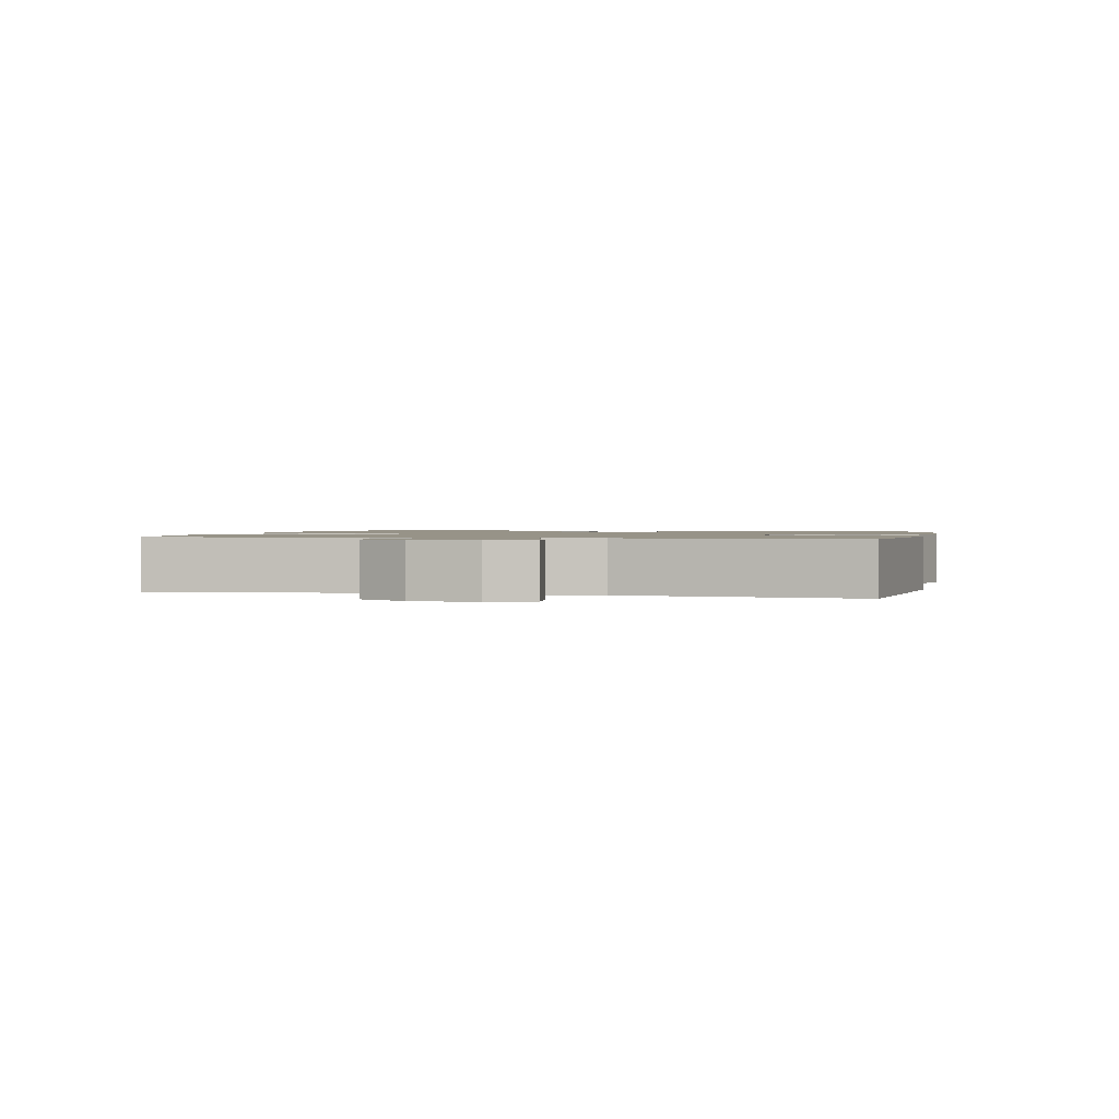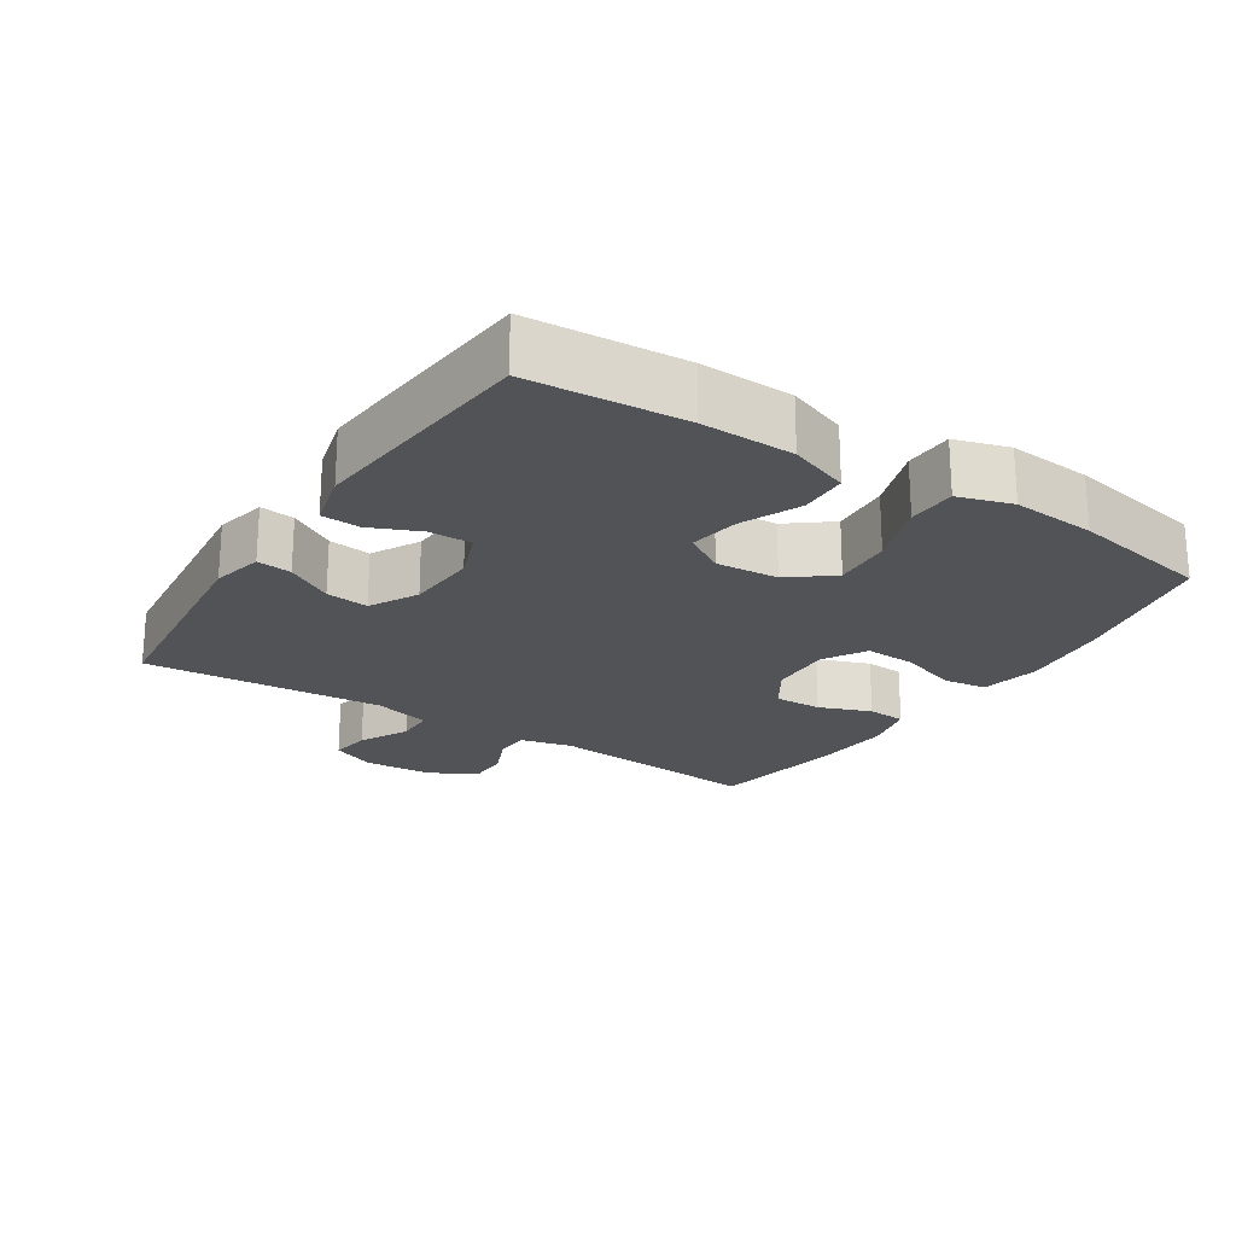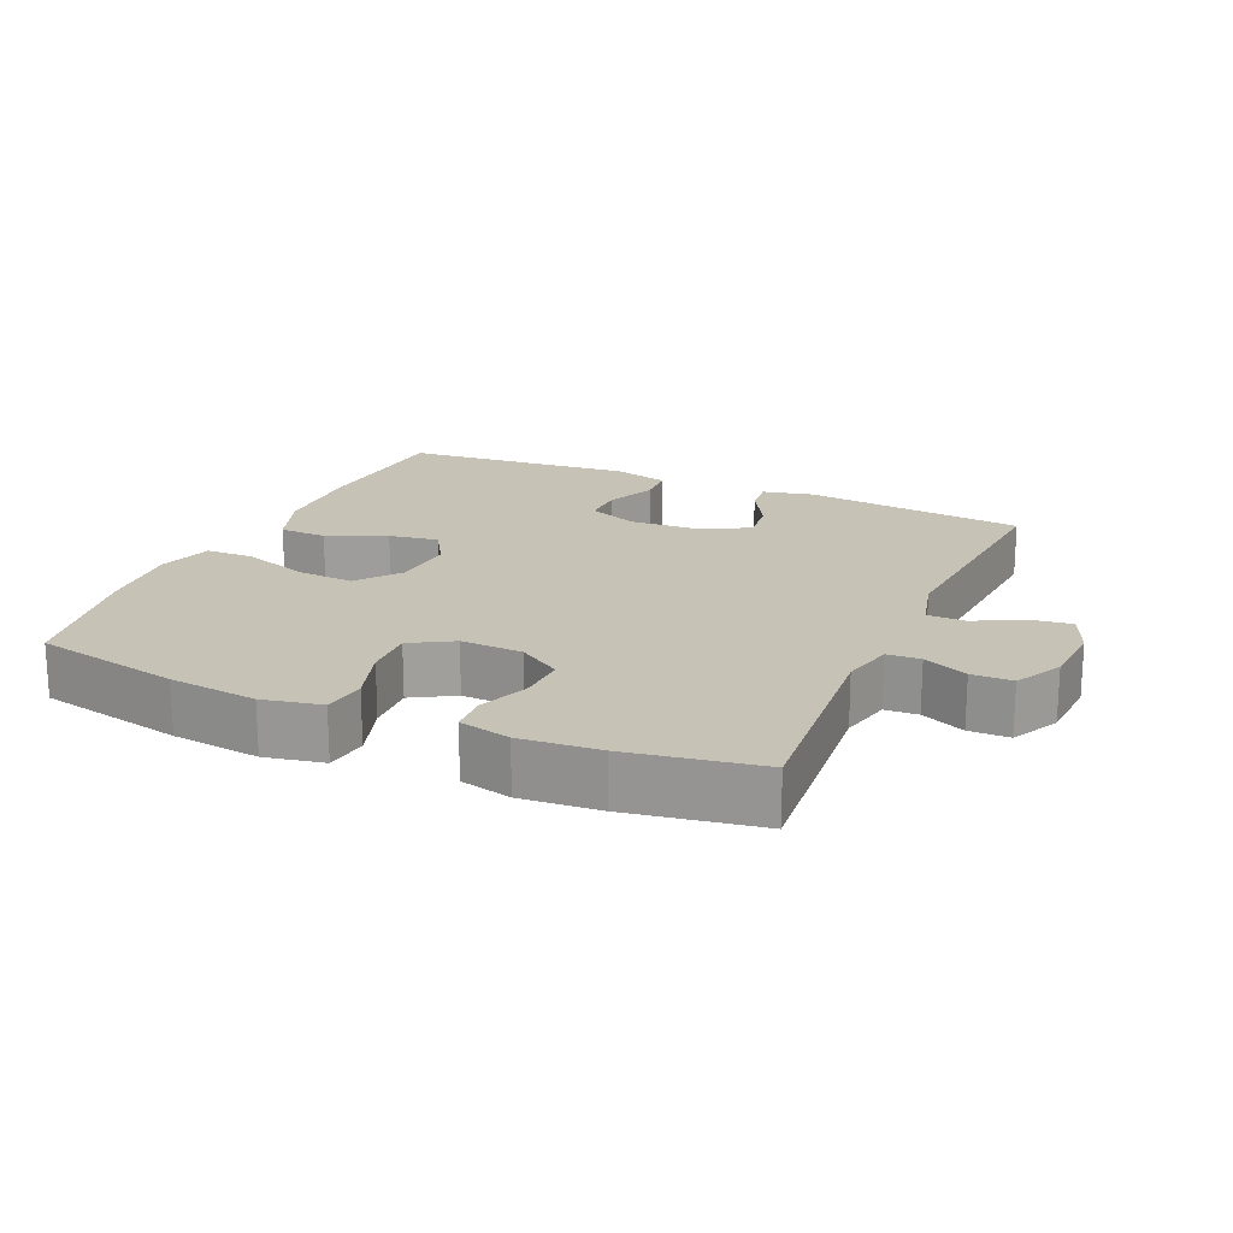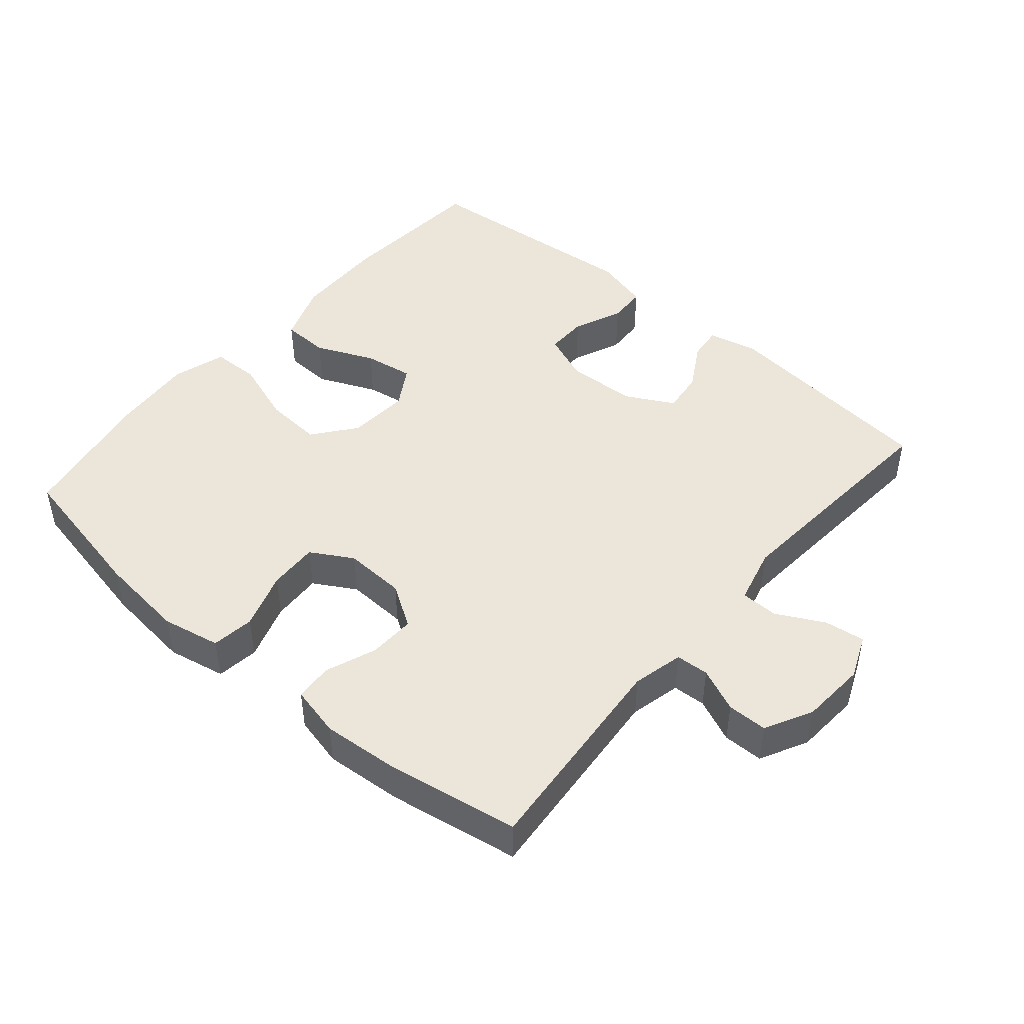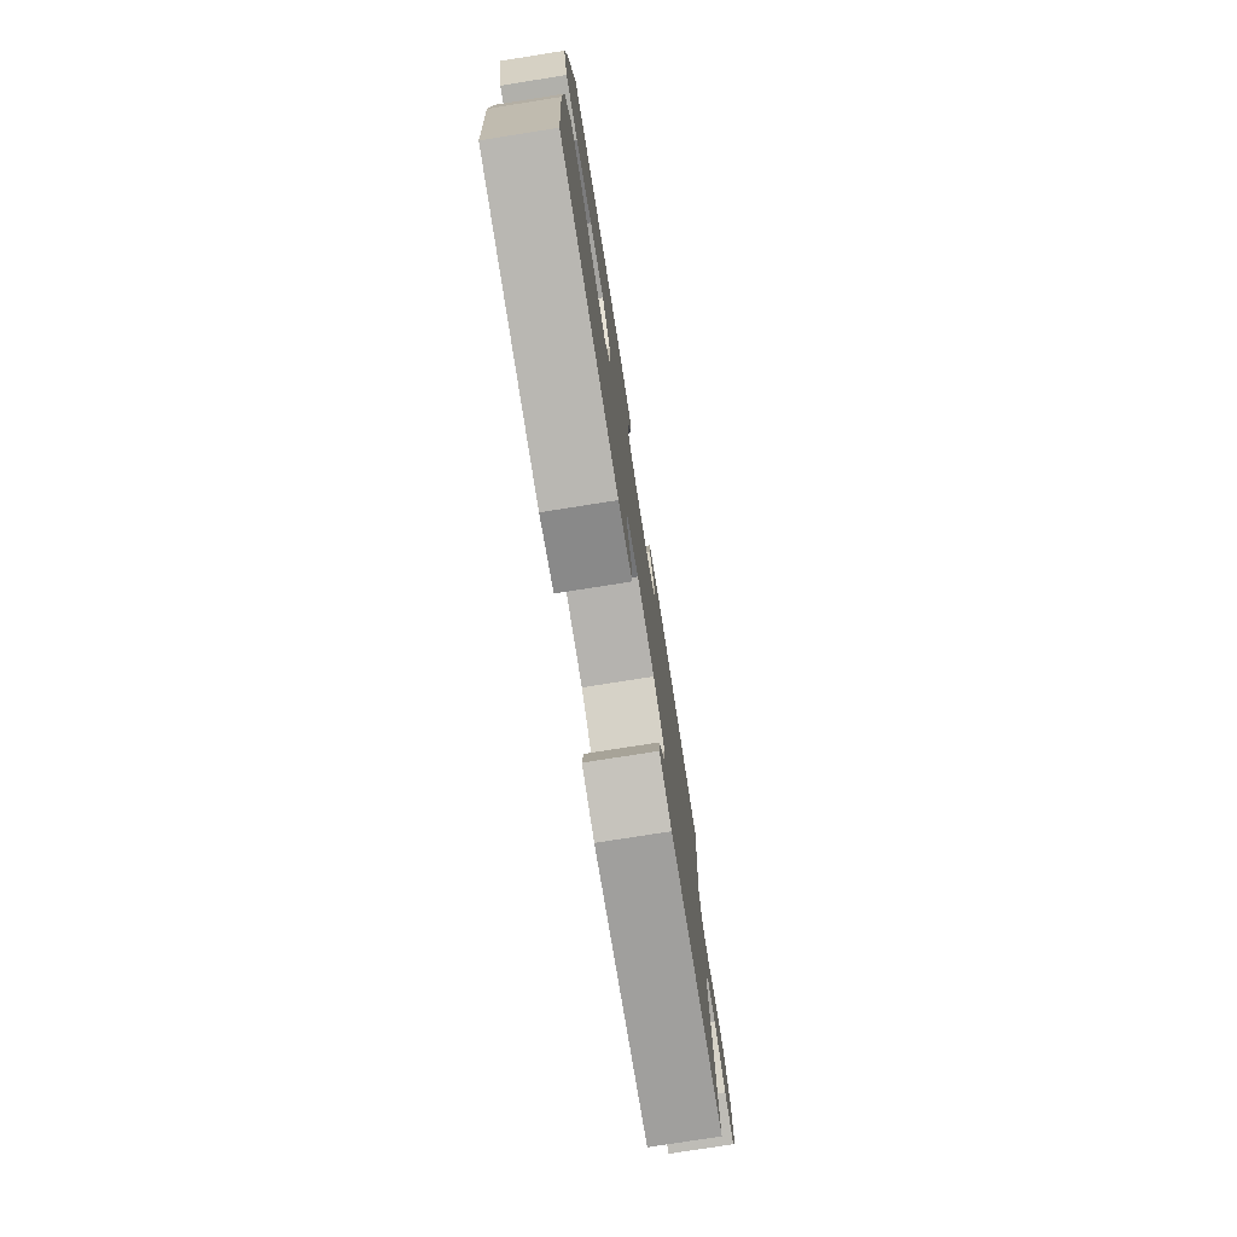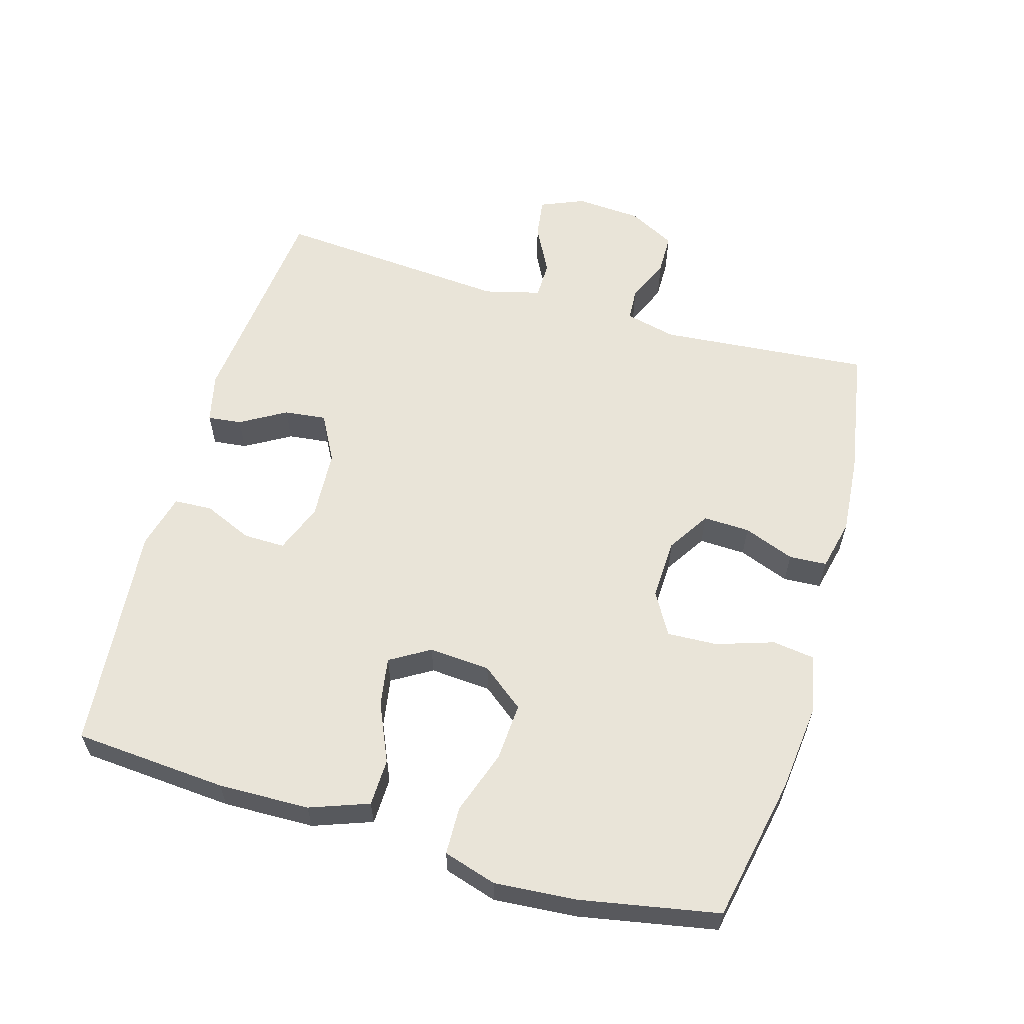
<metadata>
{"format":"obj","ext":"obj","renderer":"f3d","projection":"perspective","resolution":1024,"background":"white","views":[{"elev":1.3,"azim":103.4,"up":"+Y"},{"elev":-22.3,"azim":-122.9,"up":"+Y"},{"elev":19.3,"azim":24.0,"up":"+Y"},{"elev":46.7,"azim":40.6,"up":"+Y"},{"elev":-76.9,"azim":-81.0,"up":"+Z"},{"elev":59.9,"azim":-73.8,"up":"+Y"}]}
</metadata>
<code>
o path5684
v 0.2791 0.0375 0.526
v 0.1608 0.0375 0.5358
v 0.08401 0.0375 0.518
v 0.08069 0.0375 0.4611
v 0.1099 0.0375 0.3842
v 0.1123 0.0375 0.3139
v 0.04831 0.0375 0.2732
v -0.0441 0.0375 0.2696
v -0.1074 0.0375 0.3068
v -0.1039 0.0375 0.3822
v -0.07556 0.0375 0.4687
v -0.08432 0.0375 0.5329
v -0.1726 0.0375 0.5509
v -0.3049 0.0375 0.5364
v -0.5248 0.0375 0.4918
v -0.5639 0.0375 0.2832
v -0.5737 0.0375 0.1588
v -0.5493 0.0375 0.07866
v -0.4769 0.0375 0.07668
v -0.3806 0.0375 0.1097
v -0.2936 0.0375 0.1152
v -0.2438 0.0375 0.05136
v -0.237 0.0375 -0.0412
v -0.2732 0.0375 -0.1013
v -0.3476 0.0375 -0.0891
v -0.4353 0.0375 -0.0504
v -0.5063 0.0375 -0.05237
v -0.5387 0.0375 -0.1412
v -0.5419 0.0375 -0.2789
v -0.5248 0.0375 -0.5099
v -0.1801 0.0375 -0.5421
v -0.0969 0.0375 -0.5209
v -0.09405 0.0375 -0.4634
v -0.1259 0.0375 -0.3896
v -0.1267 0.0375 -0.3271
v -0.05266 0.0375 -0.2981
v 0.05257 0.0375 -0.3045
v 0.1233 0.0375 -0.3428
v 0.1159 0.0375 -0.4061
v 0.07567 0.0375 -0.4748
v 0.06989 0.0375 -0.5261
v 0.1456 0.0375 -0.5436
v 0.4771 0.0375 -0.5099
v 0.4494 0.0375 -0.1546
v 0.4711 0.0375 -0.06988
v 0.5276 0.0375 -0.06933
v 0.5995 0.0375 -0.1068
v 0.6601 0.0375 -0.1153
v 0.6879 0.0375 -0.04962
v 0.6815 0.0375 0.04971
v 0.6445 0.0375 0.1206
v 0.5837 0.0375 0.1214
v 0.5175 0.0375 0.0927
v 0.4676 0.0375 0.09571
v 0.4494 0.0375 0.1729
v 0.4771 0.0375 0.4918
v 0.2791 -0.0375 0.526
v 0.1608 -0.0375 0.5358
v 0.08401 -0.0375 0.518
v 0.08069 -0.0375 0.4611
v 0.1099 -0.0375 0.3842
v 0.1123 -0.0375 0.3139
v 0.04831 -0.0375 0.2732
v -0.0441 -0.0375 0.2696
v -0.1074 -0.0375 0.3068
v -0.1039 -0.0375 0.3822
v -0.07556 -0.0375 0.4687
v -0.08432 -0.0375 0.5329
v -0.1726 -0.0375 0.5509
v -0.3049 -0.0375 0.5364
v -0.5248 -0.0375 0.4918
v -0.5639 -0.0375 0.2832
v -0.5737 -0.0375 0.1588
v -0.5493 -0.0375 0.07866
v -0.4769 -0.0375 0.07668
v -0.3806 -0.0375 0.1097
v -0.2936 -0.0375 0.1152
v -0.2438 -0.0375 0.05136
v -0.237 -0.0375 -0.0412
v -0.2732 -0.0375 -0.1013
v -0.3476 -0.0375 -0.0891
v -0.4353 -0.0375 -0.0504
v -0.5063 -0.0375 -0.05237
v -0.5387 -0.0375 -0.1412
v -0.5419 -0.0375 -0.2789
v -0.5248 -0.0375 -0.5099
v -0.1801 -0.0375 -0.5421
v -0.0969 -0.0375 -0.5209
v -0.09405 -0.0375 -0.4634
v -0.1259 -0.0375 -0.3896
v -0.1267 -0.0375 -0.3271
v -0.05266 -0.0375 -0.2981
v 0.05257 -0.0375 -0.3045
v 0.1233 -0.0375 -0.3428
v 0.1159 -0.0375 -0.4061
v 0.07567 -0.0375 -0.4748
v 0.06989 -0.0375 -0.5261
v 0.1456 -0.0375 -0.5436
v 0.4771 -0.0375 -0.5099
v 0.4494 -0.0375 -0.1546
v 0.4711 -0.0375 -0.06988
v 0.5276 -0.0375 -0.06933
v 0.5995 -0.0375 -0.1068
v 0.6601 -0.0375 -0.1153
v 0.6879 -0.0375 -0.04962
v 0.6815 -0.0375 0.04971
v 0.6445 -0.0375 0.1206
v 0.5837 -0.0375 0.1214
v 0.5175 -0.0375 0.0927
v 0.4676 -0.0375 0.09571
v 0.4494 -0.0375 0.1729
v 0.4771 -0.0375 0.4918
v -0.08432 0.0375 0.5329
v -0.08432 0.0375 0.5329
v -0.1726 0.0375 0.5509
v -0.3049 0.0375 0.5364
v 0.2791 0.0375 0.526
v 0.1608 0.0375 0.5358
v 0.08401 0.0375 0.518
v 0.08401 0.0375 0.518
v -0.07556 0.0375 0.4687
v 0.08069 0.0375 0.4611
v -0.5248 0.0375 0.4918
v -0.5248 0.0375 0.4918
v 0.4771 0.0375 0.4918
v 0.4771 0.0375 0.4918
v -0.1039 0.0375 0.3822
v 0.1099 0.0375 0.3842
v -0.5639 0.0375 0.2832
v 0.1123 0.0375 0.3139
v -0.1074 0.0375 0.3068
v -0.1074 0.0375 0.3068
v 0.04831 0.0375 0.2732
v -0.0441 0.0375 0.2696
v 0.4494 0.0375 0.1729
v -0.5737 0.0375 0.1588
v 0.4676 0.0375 0.09571
v 0.4676 0.0375 0.09571
v -0.3806 0.0375 0.1097
v -0.2936 0.0375 0.1152
v -0.5493 0.0375 0.07866
v -0.5493 0.0375 0.07866
v 0.6445 0.0375 0.1206
v 0.6445 0.0375 0.1206
v 0.5837 0.0375 0.1214
v 0.5175 0.0375 0.0927
v 0.6815 0.0375 0.04971
v -0.2438 0.0375 0.05136
v -0.4769 0.0375 0.07668
v -0.237 0.0375 -0.0412
v 0.6879 0.0375 -0.04962
v -0.2732 0.0375 -0.1013
v -0.2732 0.0375 -0.1013
v 0.6601 0.0375 -0.1153
v 0.6601 0.0375 -0.1153
v 0.4711 0.0375 -0.06988
v 0.4711 0.0375 -0.06988
v 0.5276 0.0375 -0.06933
v -0.3476 0.0375 -0.0891
v -0.4353 0.0375 -0.0504
v -0.5063 0.0375 -0.05237
v -0.5063 0.0375 -0.05237
v -0.5387 0.0375 -0.1412
v 0.5995 0.0375 -0.1068
v 0.4494 0.0375 -0.1546
v -0.5419 0.0375 -0.2789
v -0.05266 0.0375 -0.2981
v 0.05257 0.0375 -0.3045
v -0.1267 0.0375 -0.3271
v -0.1267 0.0375 -0.3271
v 0.1233 0.0375 -0.3428
v 0.1233 0.0375 -0.3428
v -0.1259 0.0375 -0.3896
v 0.1159 0.0375 -0.4061
v -0.09405 0.0375 -0.4634
v 0.07567 0.0375 -0.4748
v 0.4771 0.0375 -0.5099
v 0.4771 0.0375 -0.5099
v -0.0969 0.0375 -0.5209
v -0.0969 0.0375 -0.5209
v 0.06989 0.0375 -0.5261
v 0.06989 0.0375 -0.5261
v -0.5248 0.0375 -0.5099
v -0.5248 0.0375 -0.5099
v -0.1801 0.0375 -0.5421
v 0.1456 0.0375 -0.5436
v -0.08432 -0.0375 0.5329
v -0.08432 -0.0375 0.5329
v -0.1726 -0.0375 0.5509
v -0.3049 -0.0375 0.5364
v 0.2791 -0.0375 0.526
v 0.1608 -0.0375 0.5358
v 0.08401 -0.0375 0.518
v 0.08401 -0.0375 0.518
v -0.07556 -0.0375 0.4687
v 0.08069 -0.0375 0.4611
v -0.5248 -0.0375 0.4918
v -0.5248 -0.0375 0.4918
v 0.4771 -0.0375 0.4918
v 0.4771 -0.0375 0.4918
v -0.1039 -0.0375 0.3822
v 0.1099 -0.0375 0.3842
v -0.5639 -0.0375 0.2832
v 0.1123 -0.0375 0.3139
v -0.1074 -0.0375 0.3068
v -0.1074 -0.0375 0.3068
v 0.04831 -0.0375 0.2732
v -0.0441 -0.0375 0.2696
v 0.4494 -0.0375 0.1729
v -0.5737 -0.0375 0.1588
v 0.4676 -0.0375 0.09571
v 0.4676 -0.0375 0.09571
v -0.3806 -0.0375 0.1097
v -0.2936 -0.0375 0.1152
v -0.5493 -0.0375 0.07866
v -0.5493 -0.0375 0.07866
v 0.6445 -0.0375 0.1206
v 0.6445 -0.0375 0.1206
v 0.5837 -0.0375 0.1214
v 0.5175 -0.0375 0.0927
v 0.6815 -0.0375 0.04971
v -0.2438 -0.0375 0.05136
v -0.4769 -0.0375 0.07668
v -0.237 -0.0375 -0.0412
v 0.6879 -0.0375 -0.04962
v -0.2732 -0.0375 -0.1013
v -0.2732 -0.0375 -0.1013
v 0.6601 -0.0375 -0.1153
v 0.6601 -0.0375 -0.1153
v 0.4711 -0.0375 -0.06988
v 0.4711 -0.0375 -0.06988
v 0.5276 -0.0375 -0.06933
v -0.3476 -0.0375 -0.0891
v -0.4353 -0.0375 -0.0504
v -0.5063 -0.0375 -0.05237
v -0.5063 -0.0375 -0.05237
v -0.5387 -0.0375 -0.1412
v 0.5995 -0.0375 -0.1068
v 0.4494 -0.0375 -0.1546
v -0.5419 -0.0375 -0.2789
v -0.05266 -0.0375 -0.2981
v 0.05257 -0.0375 -0.3045
v -0.1267 -0.0375 -0.3271
v -0.1267 -0.0375 -0.3271
v 0.1233 -0.0375 -0.3428
v 0.1233 -0.0375 -0.3428
v -0.1259 -0.0375 -0.3896
v 0.1159 -0.0375 -0.4061
v -0.09405 -0.0375 -0.4634
v 0.07567 -0.0375 -0.4748
v 0.4771 -0.0375 -0.5099
v 0.4771 -0.0375 -0.5099
v -0.0969 -0.0375 -0.5209
v -0.0969 -0.0375 -0.5209
v 0.06989 -0.0375 -0.5261
v 0.06989 -0.0375 -0.5261
v -0.5248 -0.0375 -0.5099
v -0.5248 -0.0375 -0.5099
v -0.1801 -0.0375 -0.5421
v 0.1456 -0.0375 -0.5436
f 193 196 192
f 223 210 215
f 204 207 209
f 191 209 199
f 204 191 202
f 191 204 209
f 255 260 250
f 226 241 224
f 208 224 207
f 217 219 221
f 238 225 232
f 220 232 221
f 210 213 203
f 247 259 249
f 240 257 247
f 241 226 243
f 202 192 196
f 205 214 222
f 211 207 230
f 195 189 201
f 239 245 251
f 232 220 230
f 187 189 195
f 190 201 189
f 205 222 208
f 214 190 213
f 220 221 219
f 224 208 222
f 237 234 235
f 211 230 220
f 250 260 248
f 197 203 190
f 225 221 232
f 243 226 240
f 205 190 214
f 192 202 191
f 240 233 237
f 242 224 241
f 251 248 260
f 245 248 251
f 230 207 242
f 247 257 259
f 230 242 239
f 243 240 247
f 207 224 242
f 233 234 237
f 201 190 205
f 240 226 233
f 213 210 223
f 239 242 245
f 228 225 238
f 249 259 253
f 213 190 203
f 209 207 211
f 114 13 69 188
f 13 14 70 69
f 1 2 58 57
f 2 120 194 58
f 11 12 68 67
f 3 4 60 59
f 14 124 198 70
f 126 1 57 200
f 10 11 67 66
f 4 5 61 60
f 15 16 72 71
f 5 6 62 61
f 132 10 66 206
f 6 7 63 62
f 8 9 65 64
f 55 56 112 111
f 16 17 73 72
f 7 8 64 63
f 138 55 111 212
f 20 21 77 76
f 17 142 216 73
f 144 52 108 218
f 52 53 109 108
f 50 51 107 106
f 21 22 78 77
f 19 20 76 75
f 18 19 75 74
f 53 54 110 109
f 22 23 79 78
f 49 50 106 105
f 23 153 227 79
f 155 49 105 229
f 157 46 102 231
f 25 26 82 81
f 26 162 236 82
f 27 28 84 83
f 47 48 104 103
f 46 47 103 102
f 44 45 101 100
f 24 25 81 80
f 28 29 85 84
f 36 37 93 92
f 170 36 92 244
f 37 172 246 93
f 34 35 91 90
f 38 39 95 94
f 33 34 90 89
f 39 40 96 95
f 178 44 100 252
f 180 33 89 254
f 40 182 256 96
f 29 184 258 85
f 31 32 88 87
f 30 31 87 86
f 42 43 99 98
f 41 42 98 97
f 119 118 122
f 149 141 136
f 130 135 133
f 117 125 135
f 130 128 117
f 117 135 130
f 181 176 186
f 152 150 167
f 134 133 150
f 143 147 145
f 164 158 151
f 146 147 158
f 136 129 139
f 173 175 185
f 166 173 183
f 167 169 152
f 128 122 118
f 131 148 140
f 137 156 133
f 121 127 115
f 165 177 171
f 158 156 146
f 113 121 115
f 116 115 127
f 131 134 148
f 140 139 116
f 146 145 147
f 150 148 134
f 163 161 160
f 137 146 156
f 176 174 186
f 123 116 129
f 151 158 147
f 169 166 152
f 131 140 116
f 118 117 128
f 166 163 159
f 168 167 150
f 177 186 174
f 171 177 174
f 156 168 133
f 173 185 183
f 156 165 168
f 169 173 166
f 133 168 150
f 159 163 160
f 127 131 116
f 166 159 152
f 139 149 136
f 165 171 168
f 154 164 151
f 175 179 185
f 139 129 116
f 135 137 133

</code>
